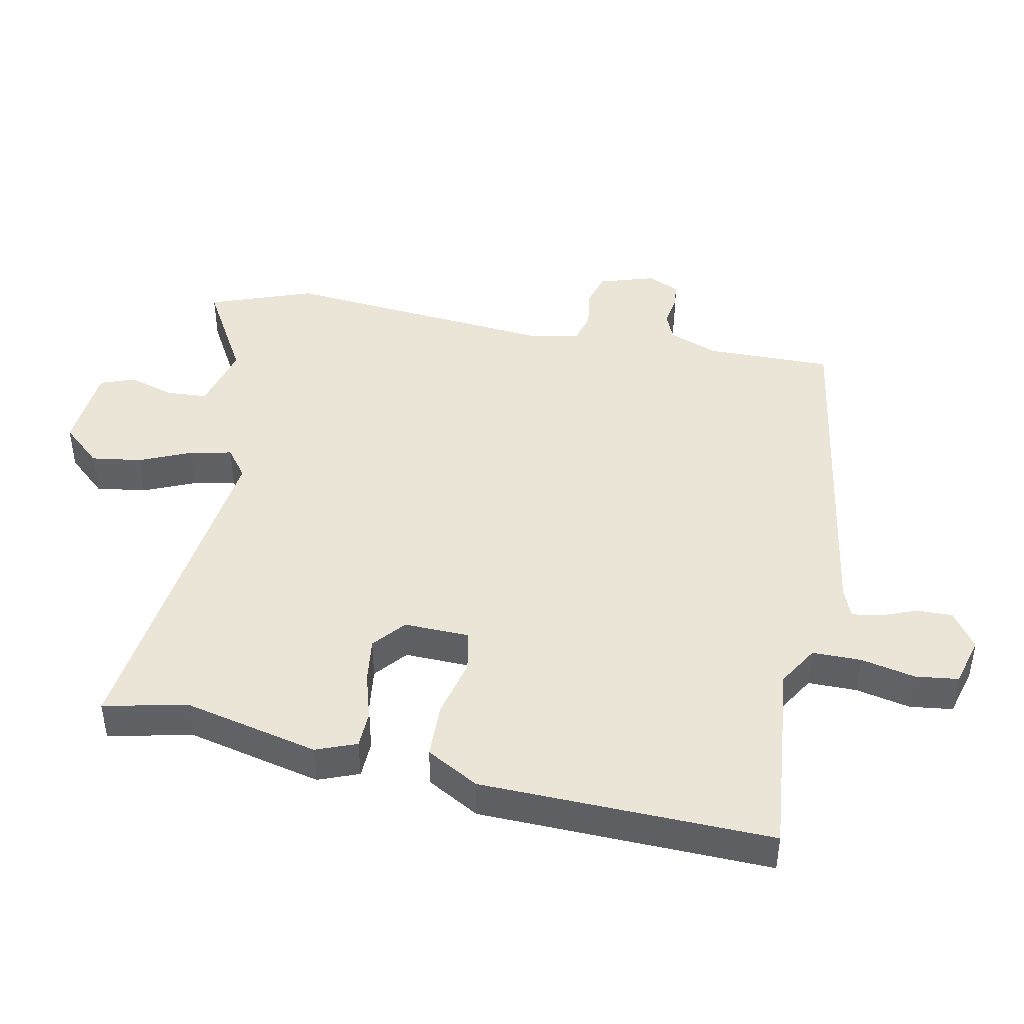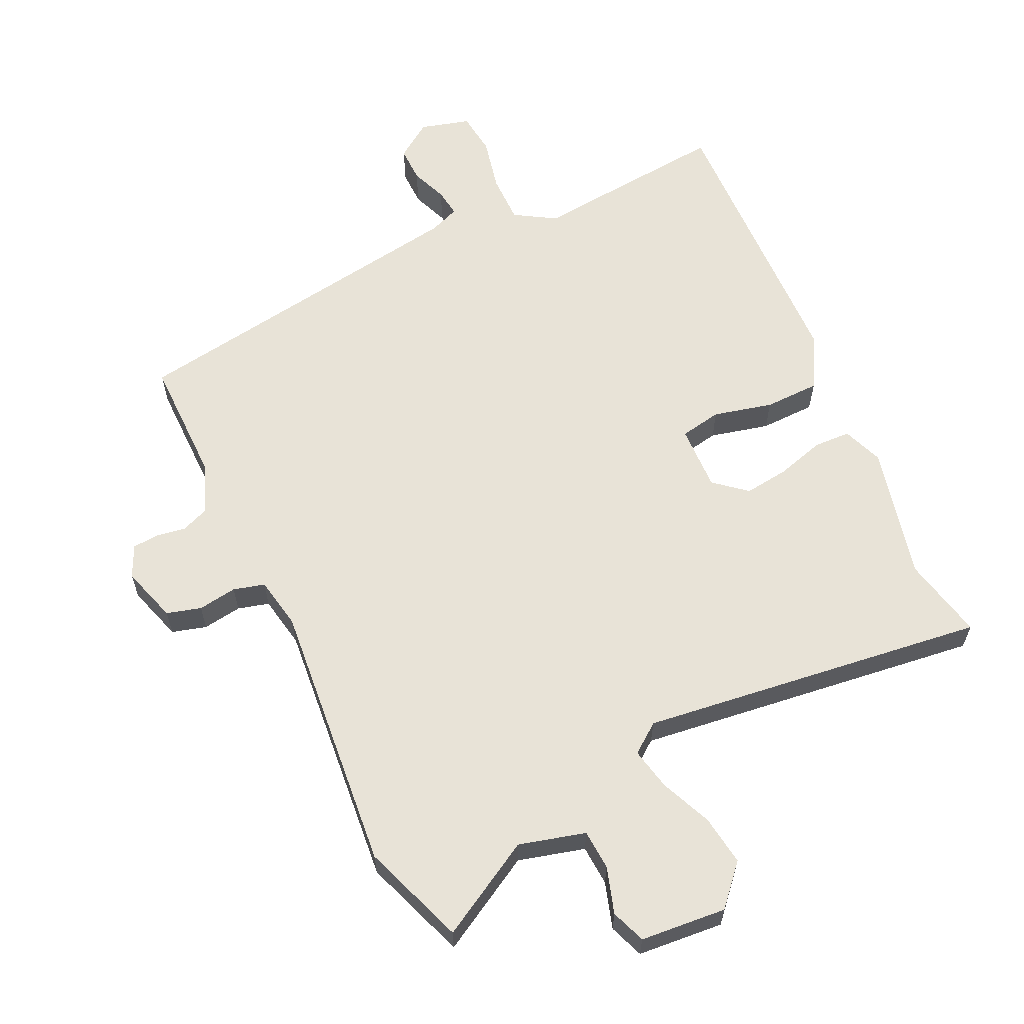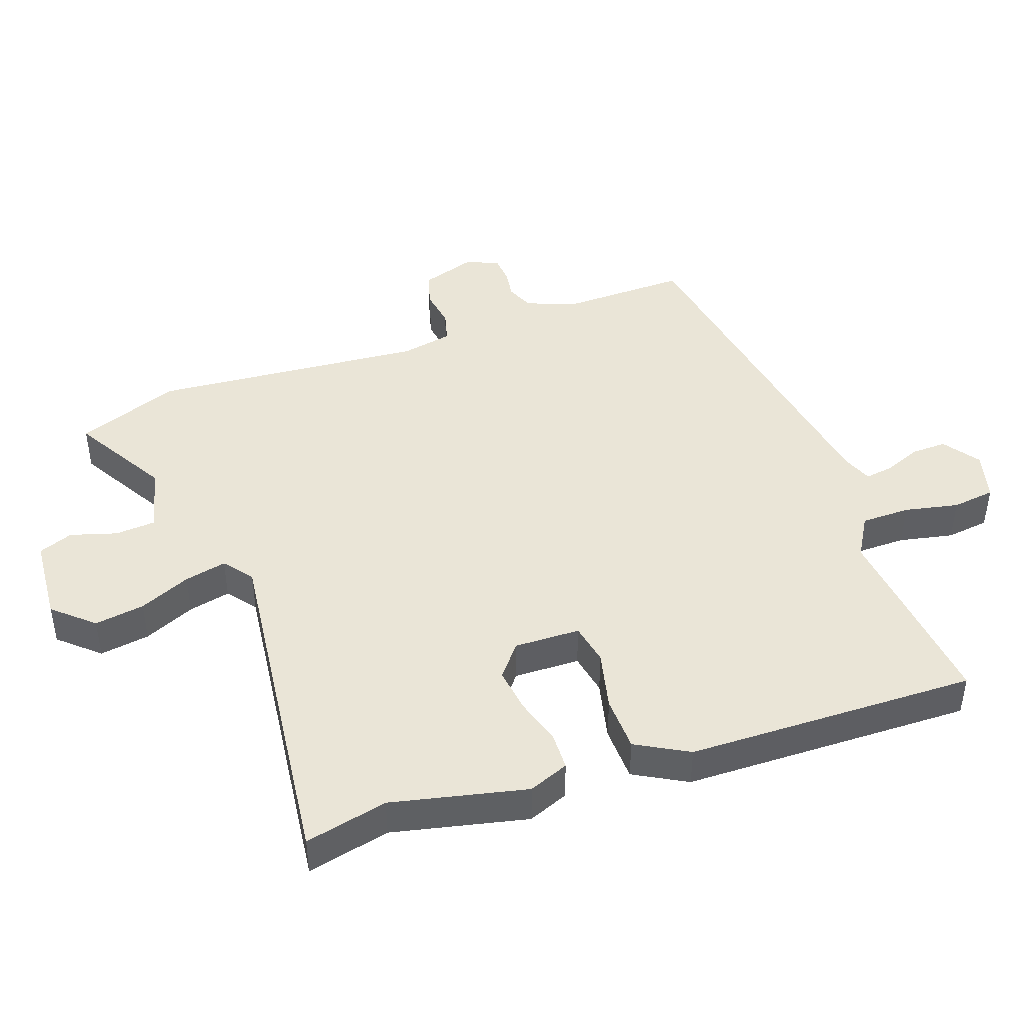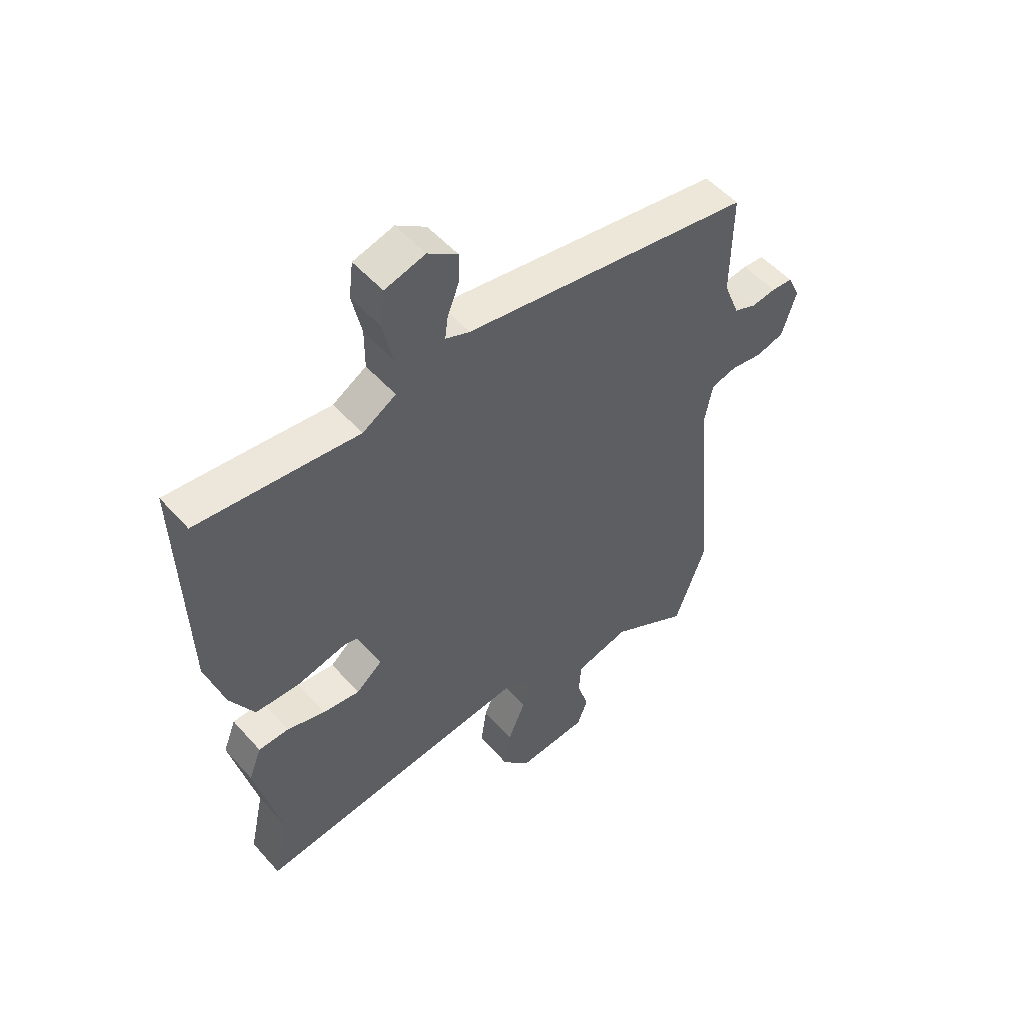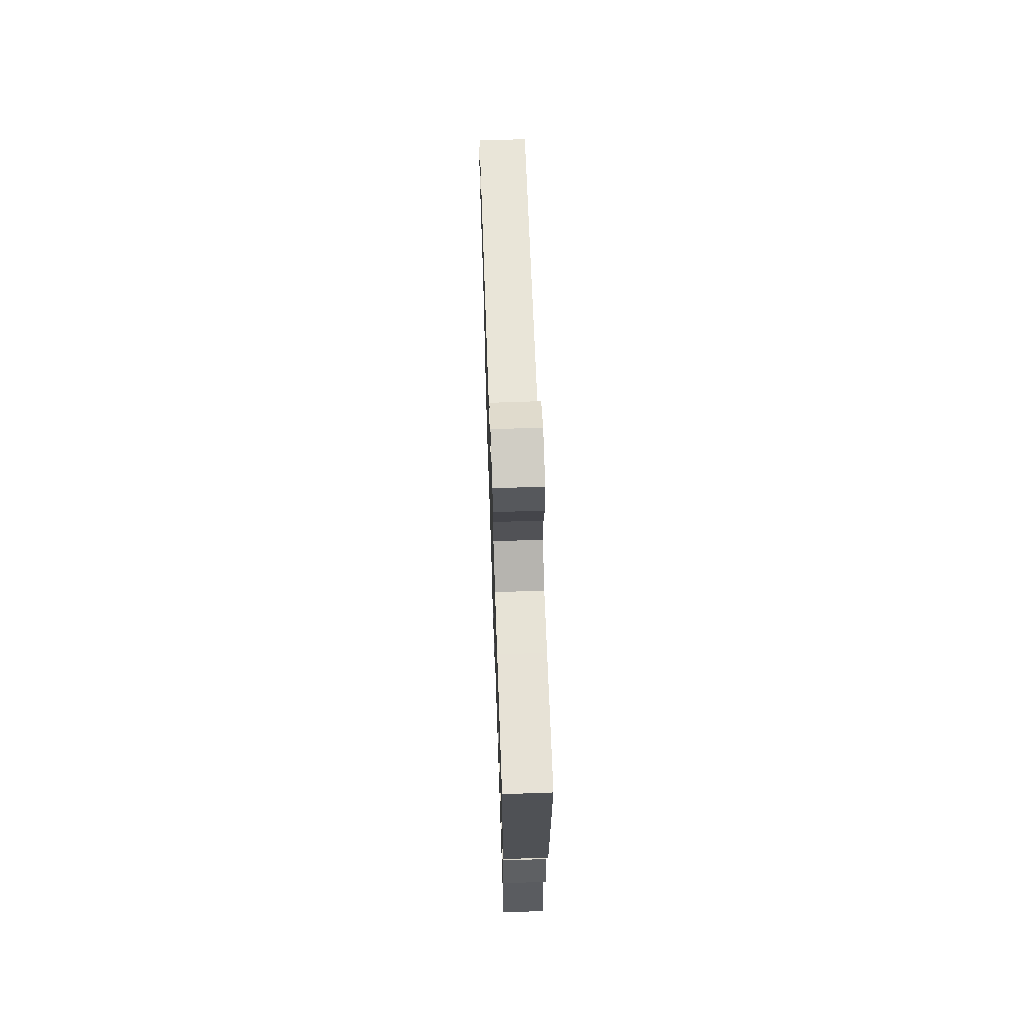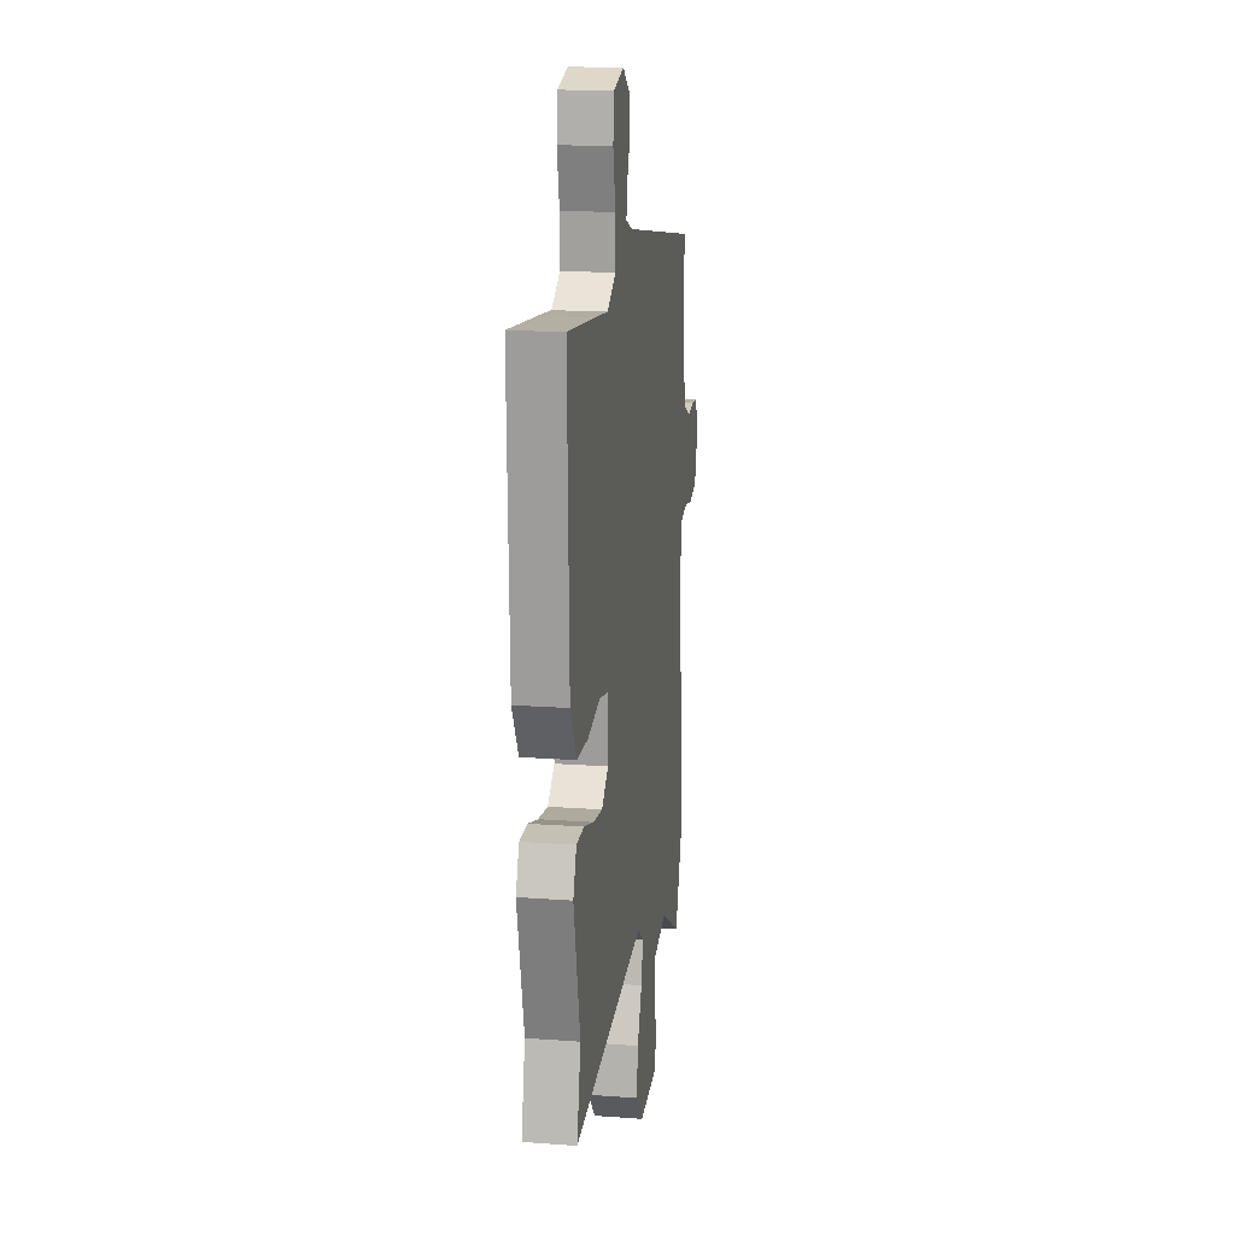
<metadata>
{"format":"obj","ext":"obj","renderer":"f3d","projection":"perspective","resolution":1024,"background":"white","views":[{"elev":44.3,"azim":-78.7,"up":"+Y"},{"elev":61.5,"azim":154.9,"up":"+Y"},{"elev":44.3,"azim":-109.9,"up":"+Y"},{"elev":52.4,"azim":-40.3,"up":"+Z"},{"elev":68.5,"azim":-92.0,"up":"+Z"},{"elev":16.4,"azim":-81.4,"up":"+Z"}]}
</metadata>
<code>
v -0.505 0.07 -0.524
v -0.477 0.07 -0.396
v -0.525 0.07 -0.189
v -0.501 0.07 -0.127
v -0.444 0.07 -0.125
v -0.372 0.07 -0.146
v -0.302 0.07 -0.155
v -0.253 0.07 -0.114
v -0.256 0.07 -0.013
v -0.32 0.07 -0.001
v -0.411 0.07 -0.023
v -0.496 0.07 -0.021
v -0.541 0.07 0.059
v -0.553 0.07 0.505
v -0.347 0.07 0.485
v -0.251 0.07 0.475
v -0.188 0.07 0.513
v -0.188 0.07 0.588
v -0.206 0.07 0.671
v -0.198 0.07 0.737
v -0.122 0.07 0.758
v -0.066 0.07 0.719
v -0.067 0.07 0.664
v -0.089 0.07 0.608
v -0.095 0.07 0.565
v -0.049 0.07 0.547
v 0.495 0.07 0.461
v 0.493 0.07 0.267
v 0.523 0.07 0.191
v 0.565 0.07 0.174
v 0.611 0.07 0.181
v 0.651 0.07 0.178
v 0.674 0.07 0.129
v 0.647 0.07 0.043
v 0.594 0.07 0.028
v 0.534 0.07 0.037
v 0.486 0.07 0.024
v 0.471 0.07 -0.056
v 0.509 0.07 -0.474
v 0.451 0.07 -0.633
v 0.304 0.07 -0.549
v 0.202 0.07 -0.576
v 0.198 0.07 -0.638
v 0.22 0.07 -0.709
v 0.2 0.07 -0.762
v 0.068 0.07 -0.773
v 0.014 0.07 -0.713
v 0.025 0.07 -0.636
v 0.059 0.07 -0.557
v 0.073 0.07 -0.492
v 0.028 0.07 -0.458
v -0.505 0 -0.524
v -0.477 0 -0.396
v -0.525 0 -0.189
v -0.501 0 -0.127
v -0.444 0 -0.125
v -0.372 0 -0.146
v -0.302 0 -0.155
v -0.253 0 -0.114
v -0.256 0 -0.013
v -0.32 0 -0.001
v -0.411 0 -0.023
v -0.496 0 -0.021
v -0.541 0 0.059
v -0.553 0 0.505
v -0.347 0 0.485
v -0.251 0 0.475
v -0.188 0 0.513
v -0.188 0 0.588
v -0.206 0 0.671
v -0.198 0 0.737
v -0.122 0 0.758
v -0.066 0 0.719
v -0.067 0 0.664
v -0.089 0 0.608
v -0.095 0 0.565
v -0.049 0 0.547
v 0.495 0 0.461
v 0.493 0 0.267
v 0.523 0 0.191
v 0.565 0 0.174
v 0.611 0 0.181
v 0.651 0 0.178
v 0.674 0 0.129
v 0.647 0 0.043
v 0.594 0 0.028
v 0.534 0 0.037
v 0.486 0 0.024
v 0.471 0 -0.056
v 0.509 0 -0.474
v 0.451 0 -0.633
v 0.304 0 -0.549
v 0.202 0 -0.576
v 0.198 0 -0.638
v 0.22 0 -0.709
v 0.2 0 -0.762
v 0.068 0 -0.773
v 0.014 0 -0.713
v 0.025 0 -0.636
v 0.059 0 -0.557
v 0.073 0 -0.492
v 0.028 0 -0.458
f 46 47 48 49
f 46 49 50
f 43 44 45 46
f 42 43 46 50
f 41 42 50 51
f 38 39 40 41
f 37 38 41 51
f 33 34 35 36
f 33 36 37
f 30 31 32 33
f 29 30 33 37
f 28 29 37 51
f 26 27 28 51
f 21 22 23 24
f 21 24 25
f 18 19 20 21
f 17 18 21 25
f 16 17 25 26
f 14 15 16
f 13 14 16
f 10 11 12 13
f 9 10 13 16
f 8 9 16 26
f 3 4 5 6
f 2 3 6 7
f 1 2 7 8
f 8 26 51
f 1 8 51
f 100 99 98 97
f 101 100 97
f 97 96 95 94
f 101 97 94 93
f 102 101 93 92
f 92 91 90 89
f 102 92 89 88
f 87 86 85 84
f 88 87 84
f 84 83 82 81
f 88 84 81 80
f 102 88 80 79
f 102 79 78 77
f 75 74 73 72
f 76 75 72
f 72 71 70 69
f 76 72 69 68
f 77 76 68 67
f 67 66 65
f 67 65 64
f 64 63 62 61
f 67 64 61 60
f 77 67 60 59
f 57 56 55 54
f 58 57 54 53
f 59 58 53 52
f 102 77 59
f 102 59 52
f 1 52 53 2
f 2 53 54 3
f 3 54 55 4
f 4 55 56 5
f 5 56 57 6
f 6 57 58 7
f 7 58 59 8
f 8 59 60 9
f 9 60 61 10
f 10 61 62 11
f 11 62 63 12
f 12 63 64 13
f 13 64 65 14
f 14 65 66 15
f 15 66 67 16
f 16 67 68 17
f 17 68 69 18
f 18 69 70 19
f 19 70 71 20
f 20 71 72 21
f 21 72 73 22
f 22 73 74 23
f 23 74 75 24
f 24 75 76 25
f 25 76 77 26
f 26 77 78 27
f 27 78 79 28
f 28 79 80 29
f 29 80 81 30
f 30 81 82 31
f 31 82 83 32
f 32 83 84 33
f 33 84 85 34
f 34 85 86 35
f 35 86 87 36
f 36 87 88 37
f 37 88 89 38
f 38 89 90 39
f 39 90 91 40
f 40 91 92 41
f 41 92 93 42
f 42 93 94 43
f 43 94 95 44
f 44 95 96 45
f 45 96 97 46
f 46 97 98 47
f 47 98 99 48
f 48 99 100 49
f 49 100 101 50
f 50 101 102 51
f 51 102 52 1

</code>
